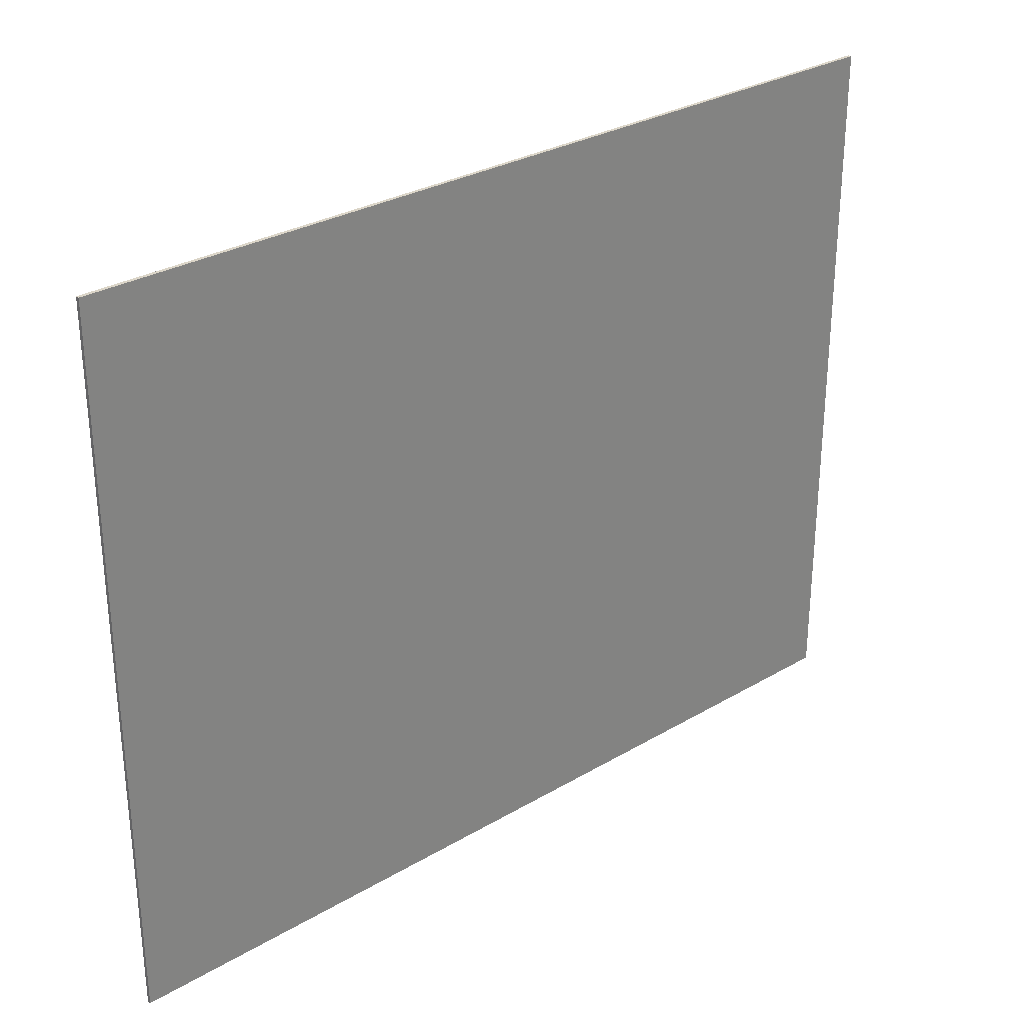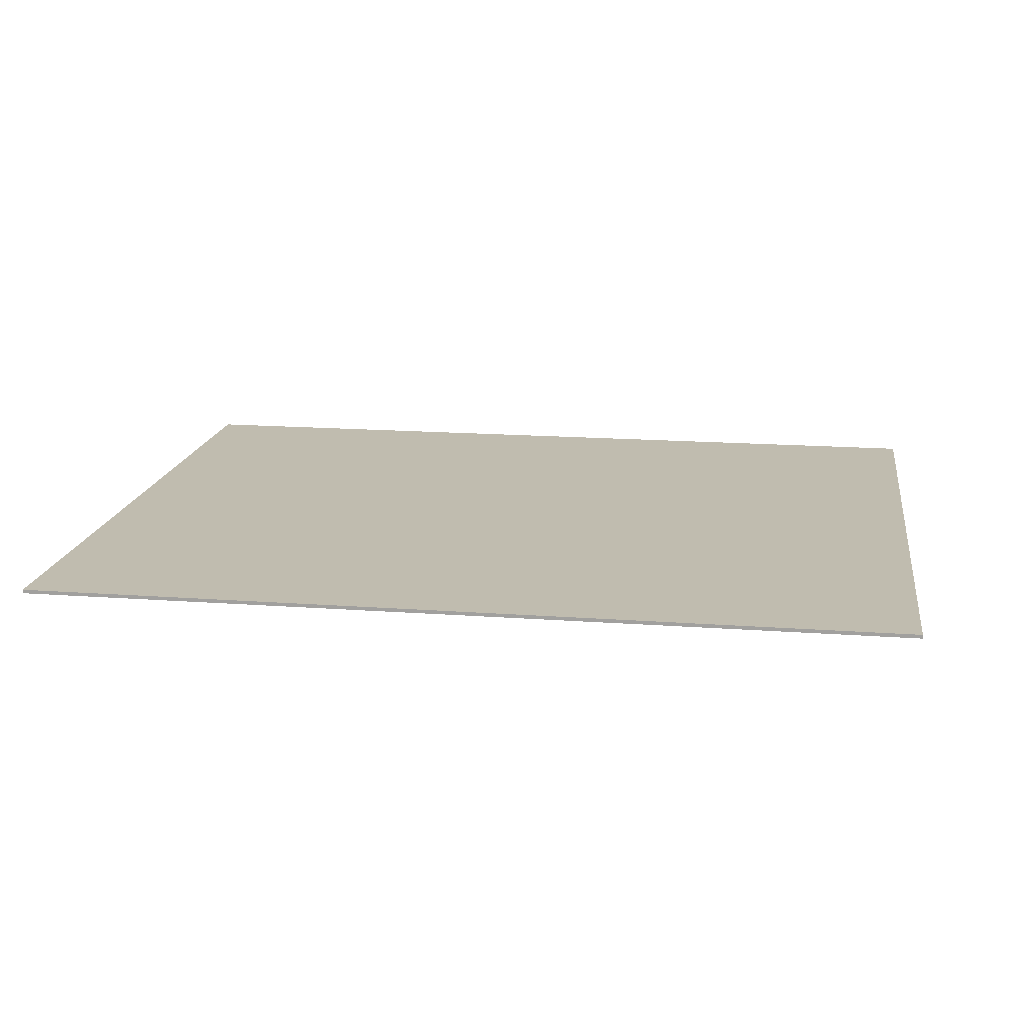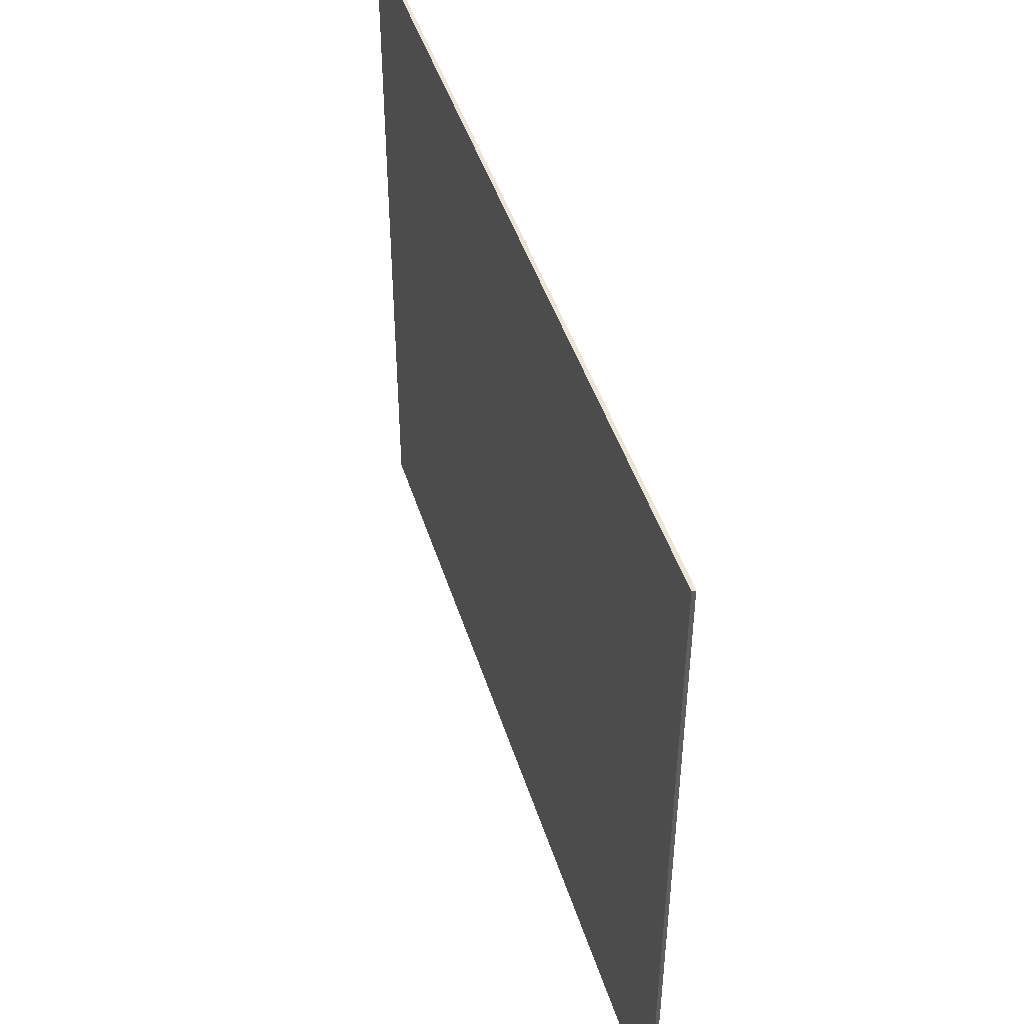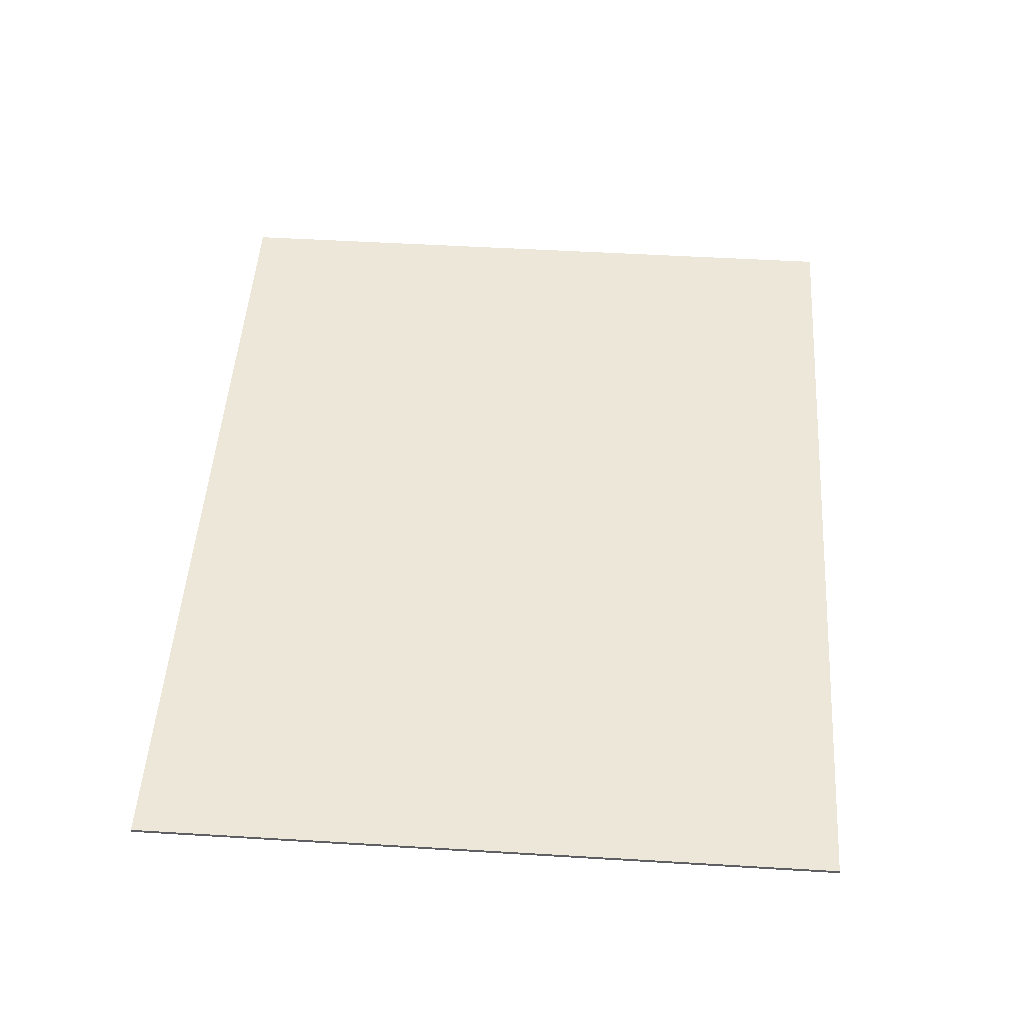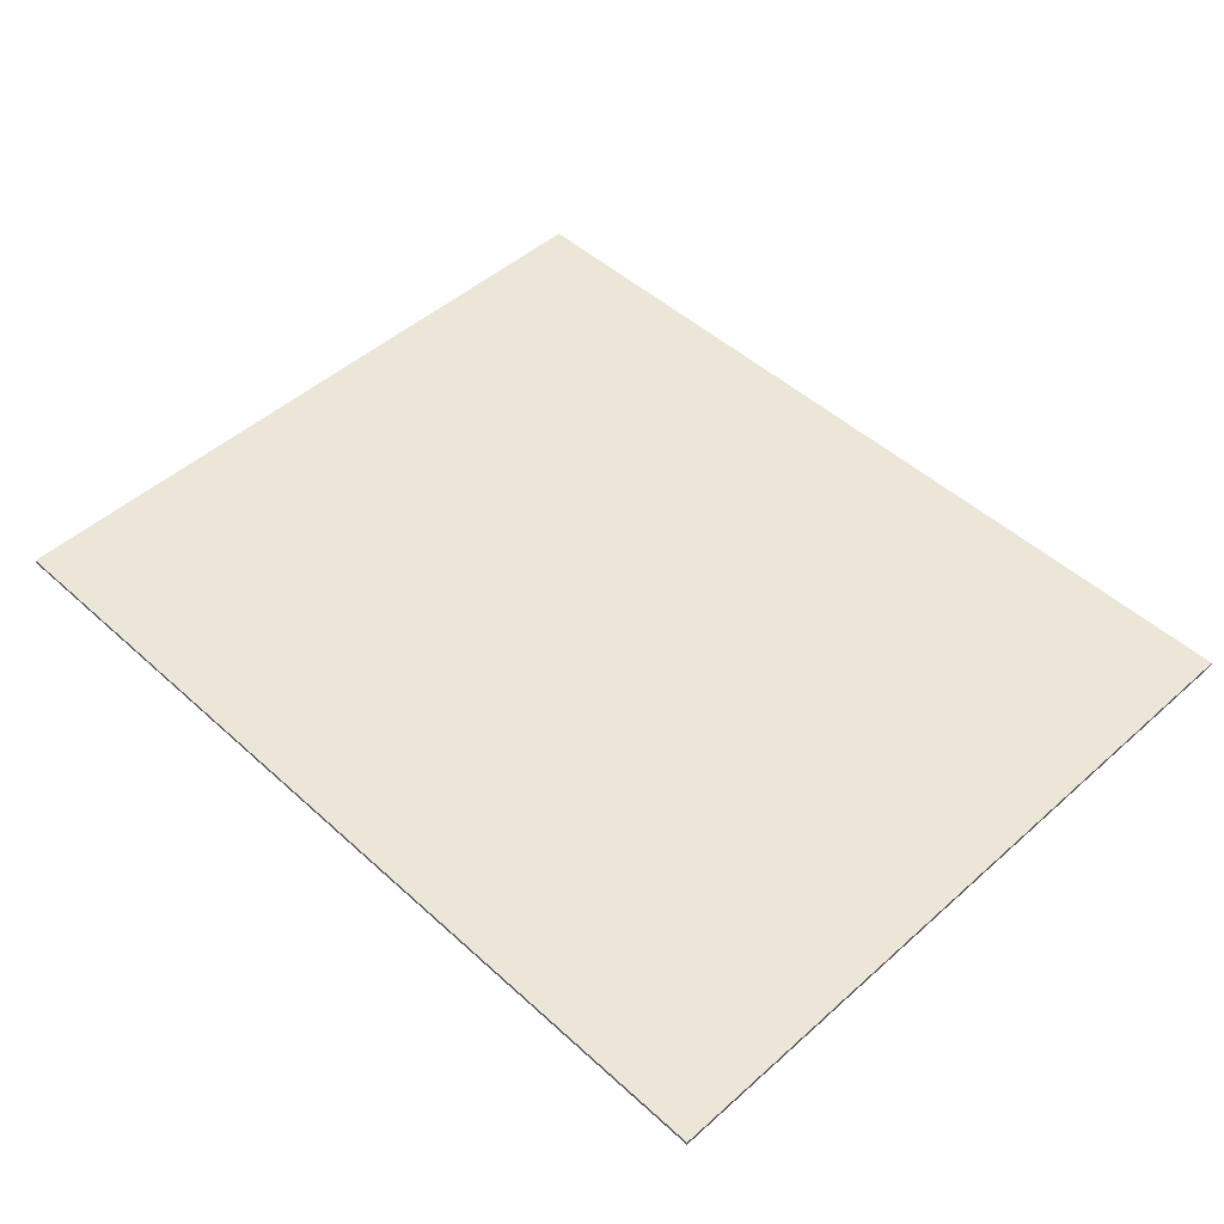
<metadata>
{"format":"obj","ext":"obj","renderer":"f3d","projection":"perspective","resolution":1024,"background":"white","views":[{"elev":29.5,"azim":-41.0,"up":"+Z"},{"elev":16.3,"azim":8.6,"up":"+Y"},{"elev":45.8,"azim":-107.1,"up":"+Z"},{"elev":50.0,"azim":93.8,"up":"+Y"},{"elev":48.6,"azim":45.3,"up":"+Y"}]}
</metadata>
<code>
v -0.5 -0.0125 1.2
v -1.5 -0.0125 1.2
v -1.5 -0.0125 -1.2
v -0.5 -0.0125 -1.2
v -0.5 -0.0125 -1.2
v 0.5 -0.0125 -1.2
v 0.5 -0.0125 1.2
v -0.5 -0.0125 1.2
v 0.5 -0.0125 -1.2
v 1.5 -0.0125 -1.2
v 1.5 -0.0125 1.2
v 0.5 -0.0125 1.2
v 1.5 0 1.2
v 1.5 0 -1.2
v -1.5 0 -1.2
v -1.5 0 1.2
v -1.5 -0.0125 1.2
v 1.5 -0.0125 1.2
v 1.5 0 1.2
v -1.5 0 1.2
v -1.5 -0.0125 -1.2
v -1.5 -0.0125 1.2
v -1.5 0 1.2
v -1.5 0 -1.2
v 1.5 -0.0125 -1.2
v -1.5 -0.0125 -1.2
v -1.5 0 -1.2
v 1.5 0 -1.2
v 1.5 -0.0125 1.2
v 1.5 -0.0125 -1.2
v 1.5 0 -1.2
v 1.5 0 1.2
g mesh56506
f 1 2 3
f 3 4 1
f 5 6 7
f 7 8 5
f 9 10 11
f 11 12 9
g mesh56508
f 13 14 15
f 15 16 13
f 17 18 19
f 19 20 17
f 21 22 23
f 23 24 21
f 25 26 27
f 27 28 25
f 29 30 31
f 31 32 29

</code>
